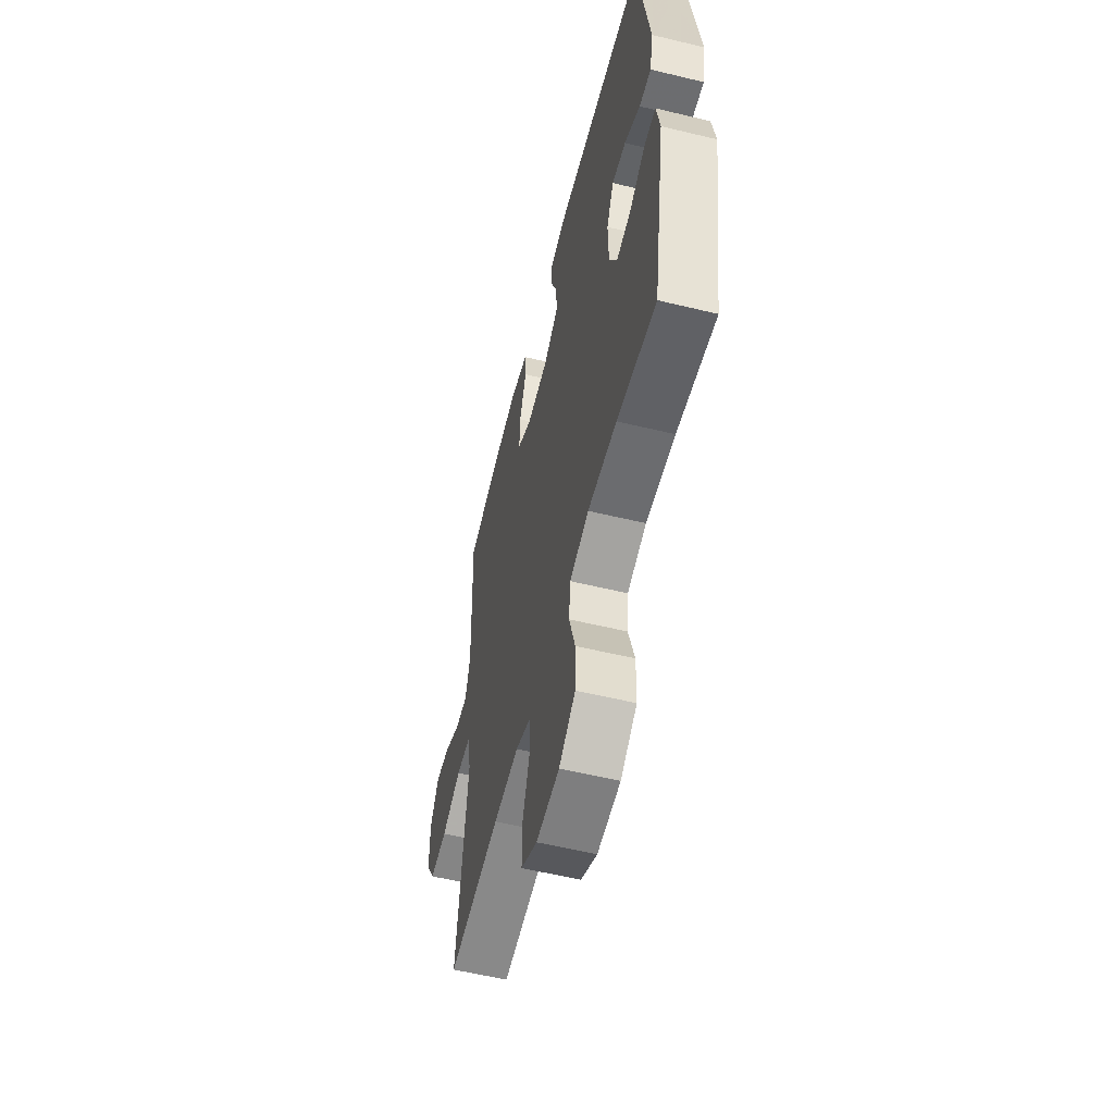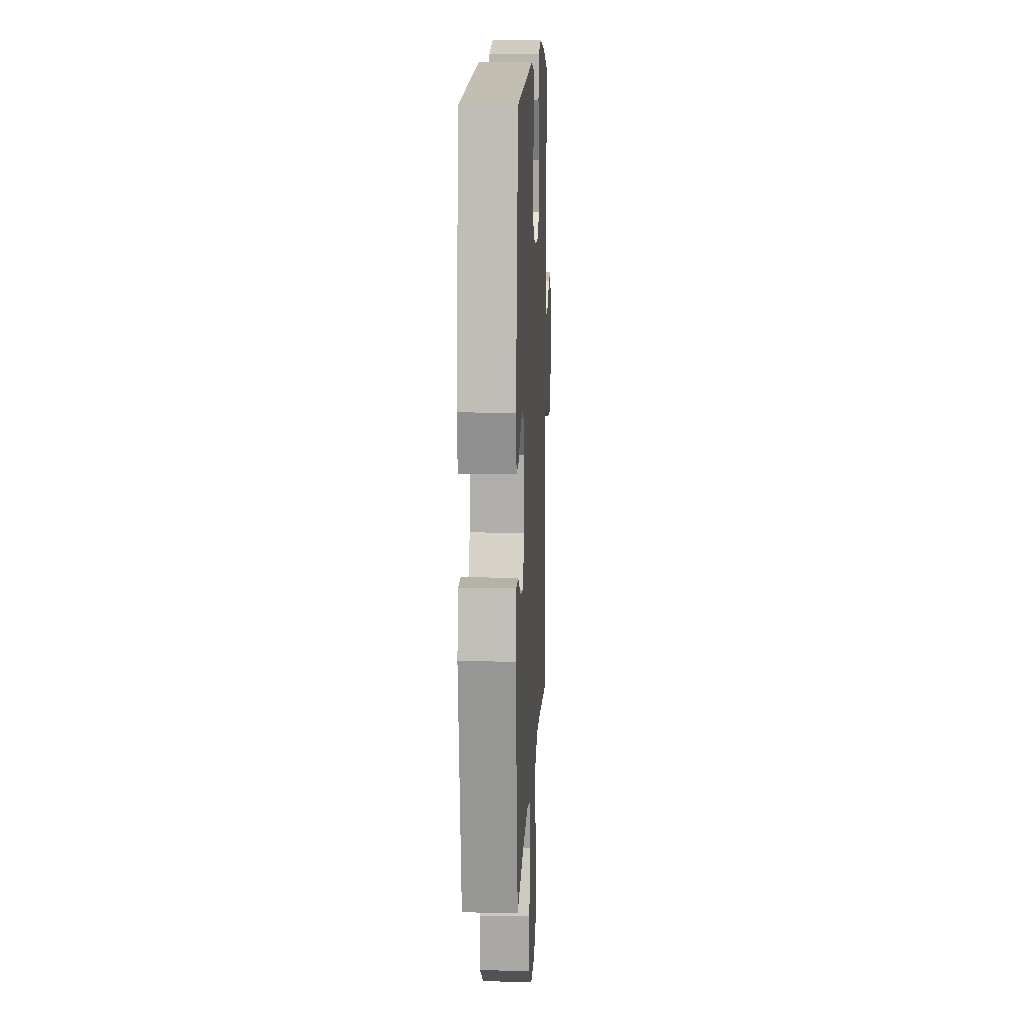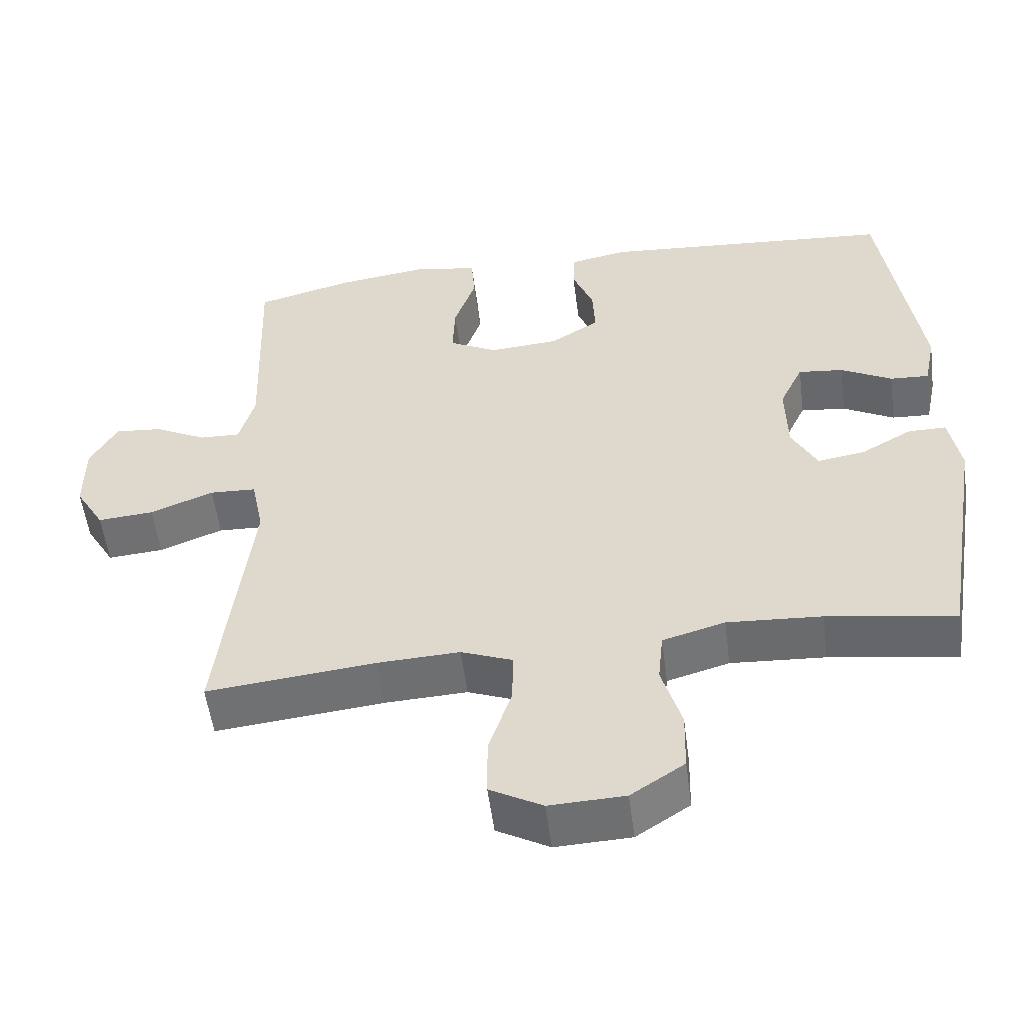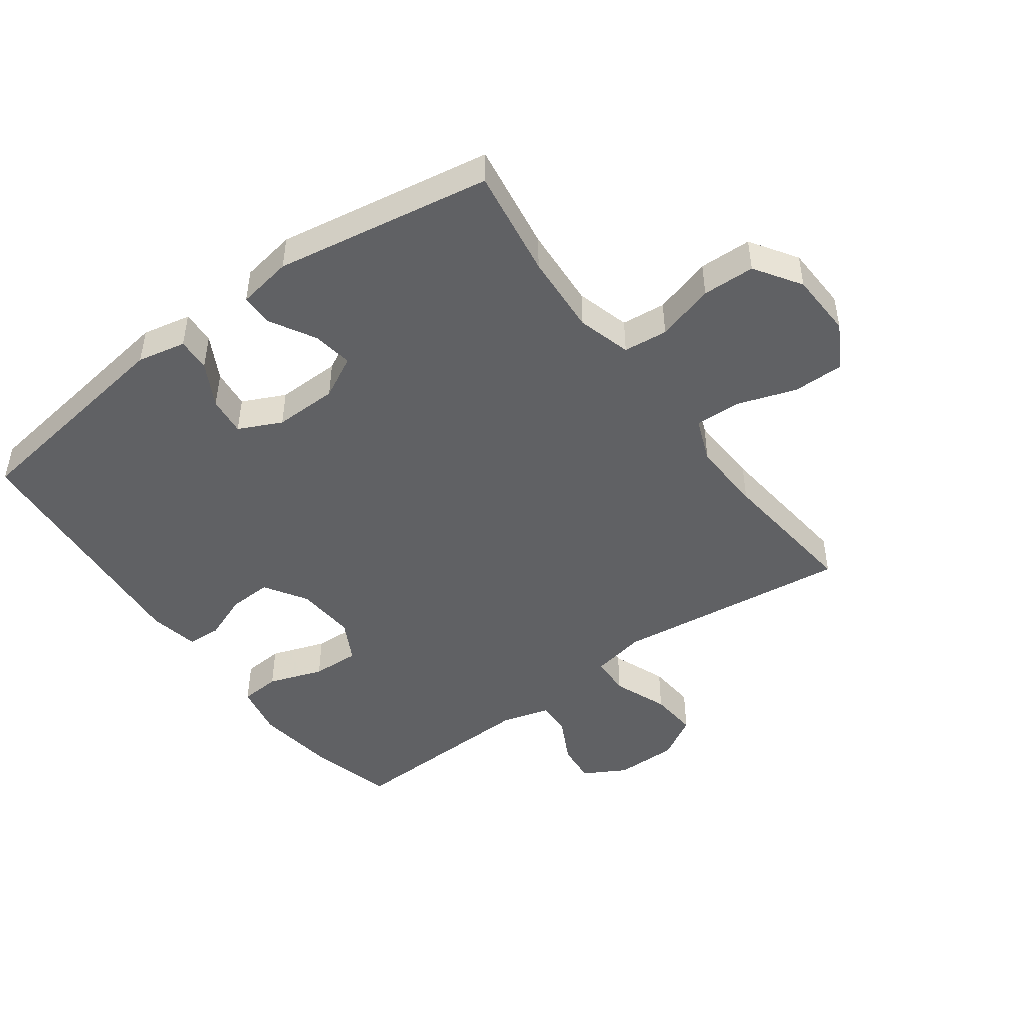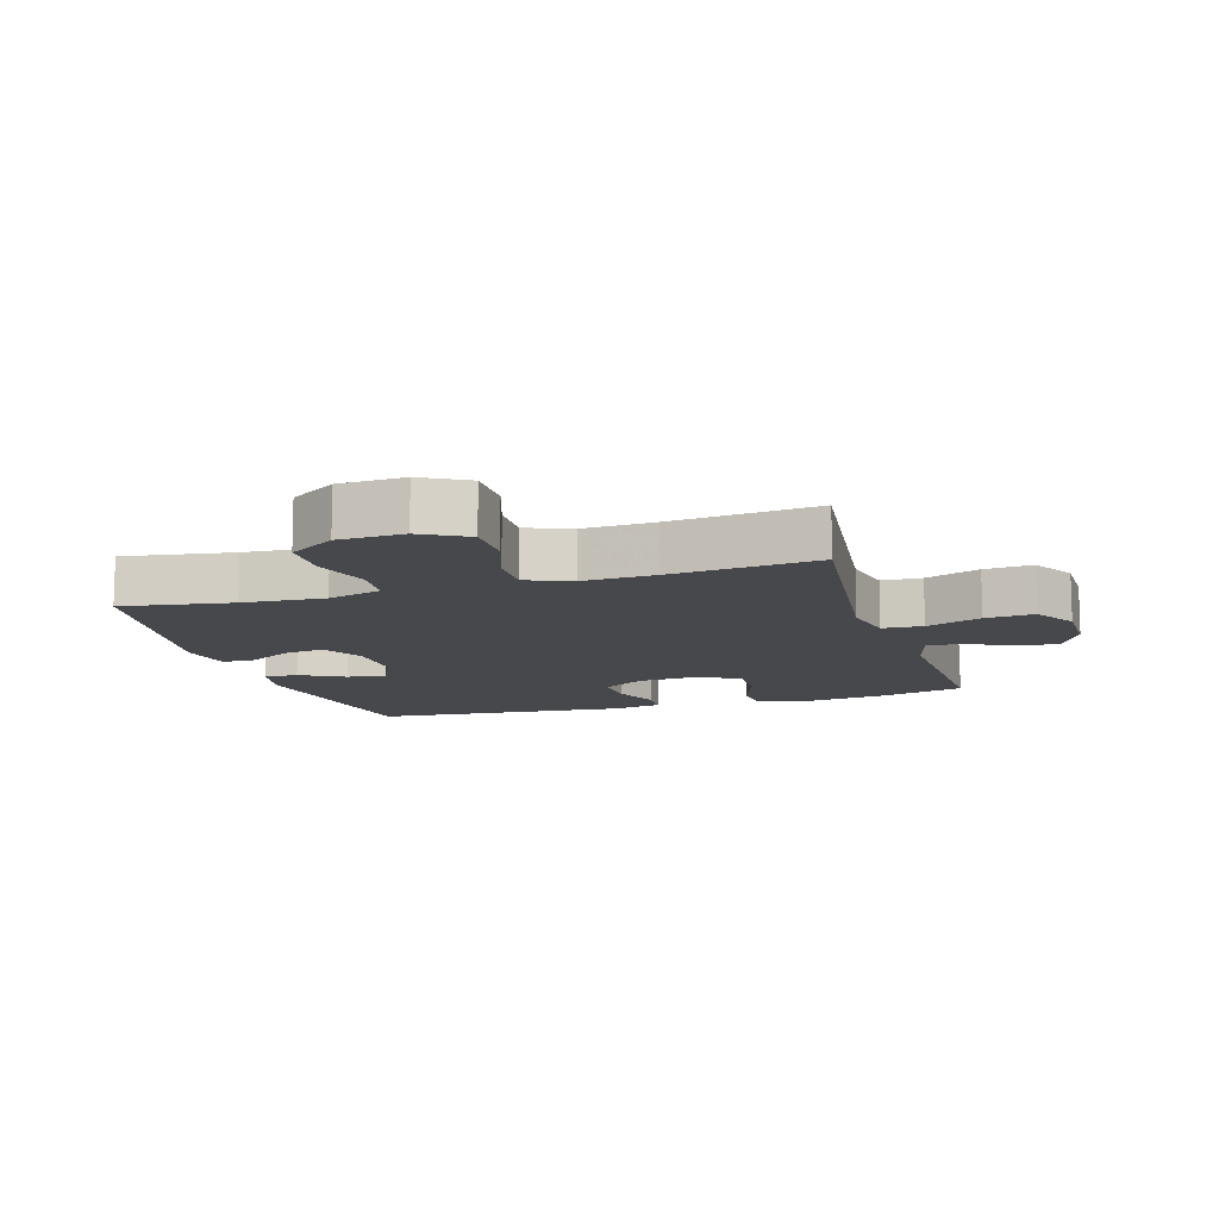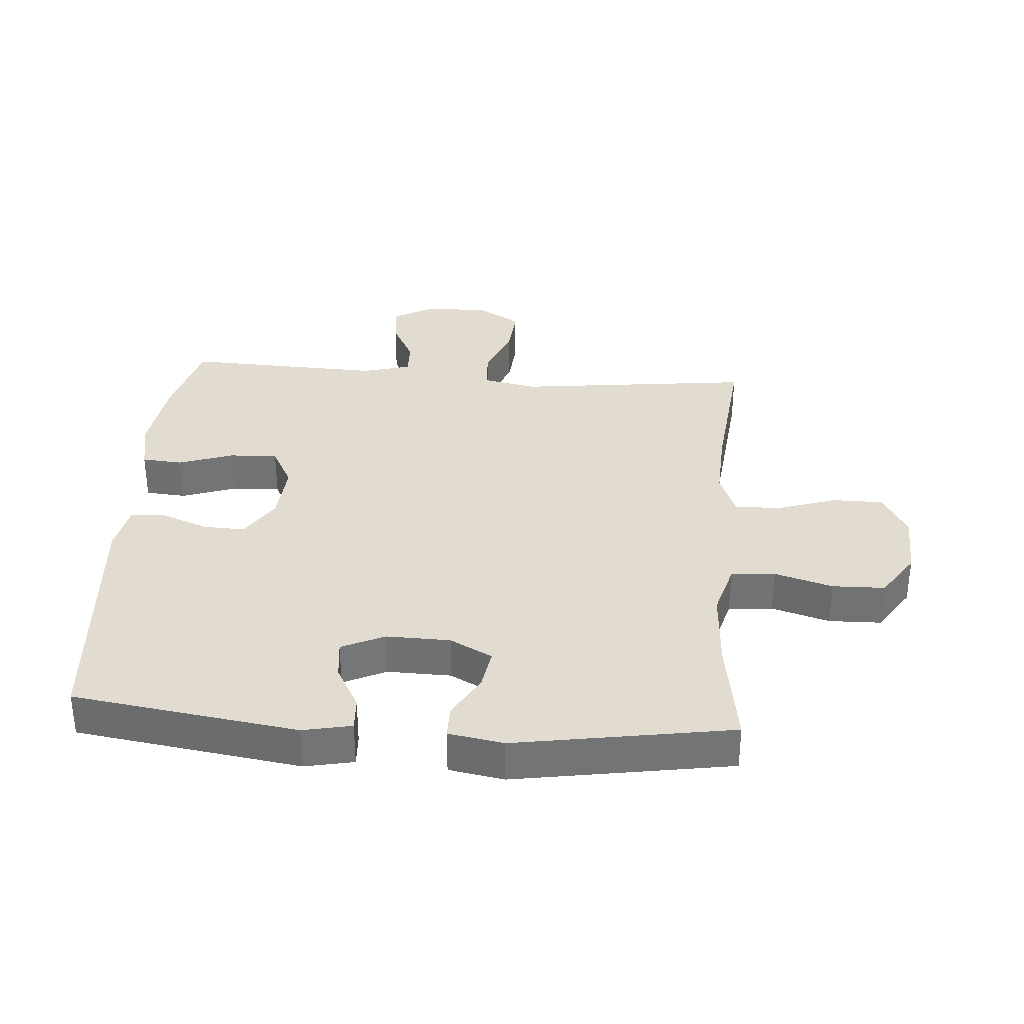
<metadata>
{"format":"obj","ext":"obj","renderer":"f3d","projection":"perspective","resolution":1024,"background":"white","views":[{"elev":-57.2,"azim":75.9,"up":"+Z"},{"elev":12.5,"azim":92.7,"up":"+Z"},{"elev":-54.1,"azim":7.4,"up":"+Z"},{"elev":-46.9,"azim":126.2,"up":"+Y"},{"elev":-11.5,"azim":-163.0,"up":"+Y"},{"elev":34.2,"azim":94.4,"up":"+Y"}]}
</metadata>
<code>
v 0.5 0.07 -0.5
v 0.326 0.07 -0.473
v 0.197 0.07 -0.465
v 0.112 0.07 -0.489
v 0.105 0.07 -0.559
v 0.132 0.07 -0.651
v 0.13 0.07 -0.734
v 0.057 0.07 -0.782
v -0.046 0.07 -0.786
v -0.118 0.07 -0.746
v -0.118 0.07 -0.665
v -0.087 0.07 -0.572
v -0.085 0.07 -0.499
v -0.156 0.07 -0.471
v -0.269 0.07 -0.476
v -0.5 0.07 -0.5
v -0.471 0.07 -0.259
v -0.455 0.07 -0.126
v -0.472 0.07 -0.04
v -0.536 0.07 -0.037
v -0.623 0.07 -0.071
v -0.7 0.07 -0.077
v -0.74 0.07 -0.009
v -0.74 0.07 0.09
v -0.703 0.07 0.157
v -0.638 0.07 0.151
v -0.566 0.07 0.114
v -0.51 0.07 0.112
v -0.489 0.07 0.189
v -0.5 0.07 0.5
v -0.366 0.07 0.535
v -0.238 0.07 0.552
v -0.154 0.07 0.535
v -0.149 0.07 0.471
v -0.179 0.07 0.384
v -0.182 0.07 0.308
v -0.116 0.07 0.273
v -0.021 0.07 0.28
v 0.046 0.07 0.322
v 0.043 0.07 0.39
v 0.014 0.07 0.464
v 0.017 0.07 0.518
v 0.096 0.07 0.533
v 0.5 0.07 0.5
v 0.551 0.07 0.145
v 0.535 0.07 0.068
v 0.482 0.07 0.071
v 0.412 0.07 0.109
v 0.35 0.07 0.116
v 0.318 0.07 0.048
v 0.32 0.07 -0.053
v 0.355 0.07 -0.12
v 0.419 0.07 -0.11
v 0.49 0.07 -0.07
v 0.542 0.07 -0.07
v 0.557 0.07 -0.157
v 0.5 0 -0.5
v 0.326 0 -0.473
v 0.197 0 -0.465
v 0.112 0 -0.489
v 0.105 0 -0.559
v 0.132 0 -0.651
v 0.13 0 -0.734
v 0.057 0 -0.782
v -0.046 0 -0.786
v -0.118 0 -0.746
v -0.118 0 -0.665
v -0.087 0 -0.572
v -0.085 0 -0.499
v -0.156 0 -0.471
v -0.269 0 -0.476
v -0.5 0 -0.5
v -0.471 0 -0.259
v -0.455 0 -0.126
v -0.472 0 -0.04
v -0.536 0 -0.037
v -0.623 0 -0.071
v -0.7 0 -0.077
v -0.74 0 -0.009
v -0.74 0 0.09
v -0.703 0 0.157
v -0.638 0 0.151
v -0.566 0 0.114
v -0.51 0 0.112
v -0.489 0 0.189
v -0.5 0 0.5
v -0.366 0 0.535
v -0.238 0 0.552
v -0.154 0 0.535
v -0.149 0 0.471
v -0.179 0 0.384
v -0.182 0 0.308
v -0.116 0 0.273
v -0.021 0 0.28
v 0.046 0 0.322
v 0.043 0 0.39
v 0.014 0 0.464
v 0.017 0 0.518
v 0.096 0 0.533
v 0.5 0 0.5
v 0.551 0 0.145
v 0.535 0 0.068
v 0.482 0 0.071
v 0.412 0 0.109
v 0.35 0 0.116
v 0.318 0 0.048
v 0.32 0 -0.053
v 0.355 0 -0.12
v 0.419 0 -0.11
v 0.49 0 -0.07
v 0.542 0 -0.07
v 0.557 0 -0.157
f 53 54 55 56
f 52 53 56 1
f 51 52 1 2
f 50 51 2 3
f 45 46 47 48
f 45 48 49
f 44 45 49
f 43 44 49 50
f 40 41 42 43
f 39 40 43 50
f 32 33 34 35
f 32 35 36
f 29 30 31 32
f 28 29 32 36
f 24 25 26 27
f 24 27 28
f 23 24 28
f 20 21 22 23
f 19 20 23 28
f 15 16 17
f 14 15 17 18
f 13 14 18 19
f 9 10 11 12
f 9 12 13
f 8 9 13
f 5 6 7 8
f 4 5 8 13
f 38 39 50 3
f 19 28 36 37
f 13 19 37 38
f 3 4 13 38
f 112 111 110 109
f 57 112 109 108
f 58 57 108 107
f 59 58 107 106
f 104 103 102 101
f 105 104 101
f 105 101 100
f 106 105 100 99
f 99 98 97 96
f 106 99 96 95
f 91 90 89 88
f 92 91 88
f 88 87 86 85
f 92 88 85 84
f 83 82 81 80
f 84 83 80
f 84 80 79
f 79 78 77 76
f 84 79 76 75
f 73 72 71
f 74 73 71 70
f 75 74 70 69
f 68 67 66 65
f 69 68 65
f 69 65 64
f 64 63 62 61
f 69 64 61 60
f 59 106 95 94
f 93 92 84 75
f 94 93 75 69
f 94 69 60 59
f 1 57 58 2
f 2 58 59 3
f 3 59 60 4
f 4 60 61 5
f 5 61 62 6
f 6 62 63 7
f 7 63 64 8
f 8 64 65 9
f 9 65 66 10
f 10 66 67 11
f 11 67 68 12
f 12 68 69 13
f 13 69 70 14
f 14 70 71 15
f 15 71 72 16
f 16 72 73 17
f 17 73 74 18
f 18 74 75 19
f 19 75 76 20
f 20 76 77 21
f 21 77 78 22
f 22 78 79 23
f 23 79 80 24
f 24 80 81 25
f 25 81 82 26
f 26 82 83 27
f 27 83 84 28
f 28 84 85 29
f 29 85 86 30
f 30 86 87 31
f 31 87 88 32
f 32 88 89 33
f 33 89 90 34
f 34 90 91 35
f 35 91 92 36
f 36 92 93 37
f 37 93 94 38
f 38 94 95 39
f 39 95 96 40
f 40 96 97 41
f 41 97 98 42
f 42 98 99 43
f 43 99 100 44
f 44 100 101 45
f 45 101 102 46
f 46 102 103 47
f 47 103 104 48
f 48 104 105 49
f 49 105 106 50
f 50 106 107 51
f 51 107 108 52
f 52 108 109 53
f 53 109 110 54
f 54 110 111 55
f 55 111 112 56
f 56 112 57 1

</code>
